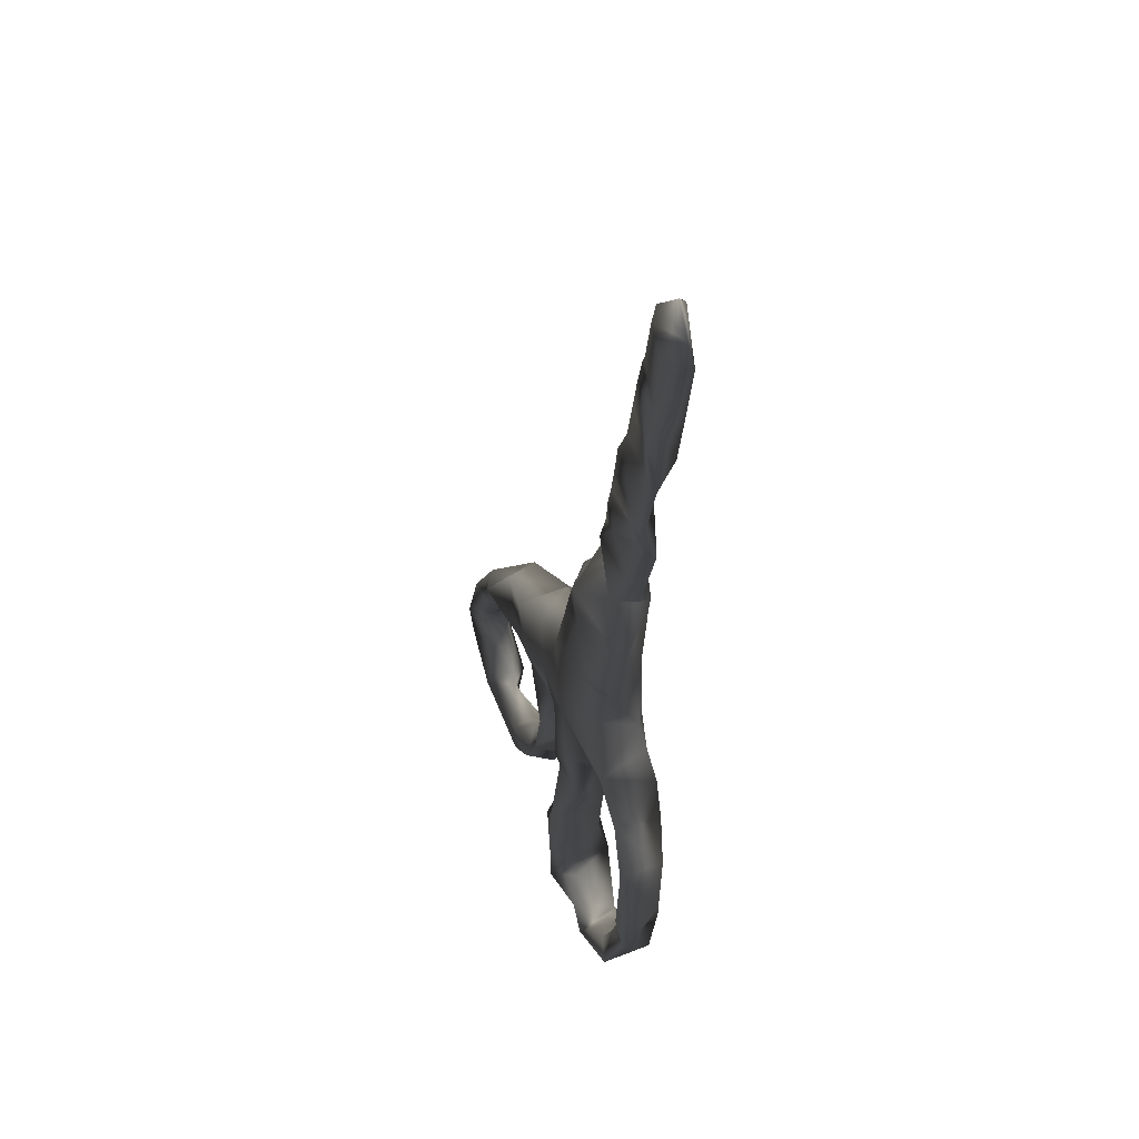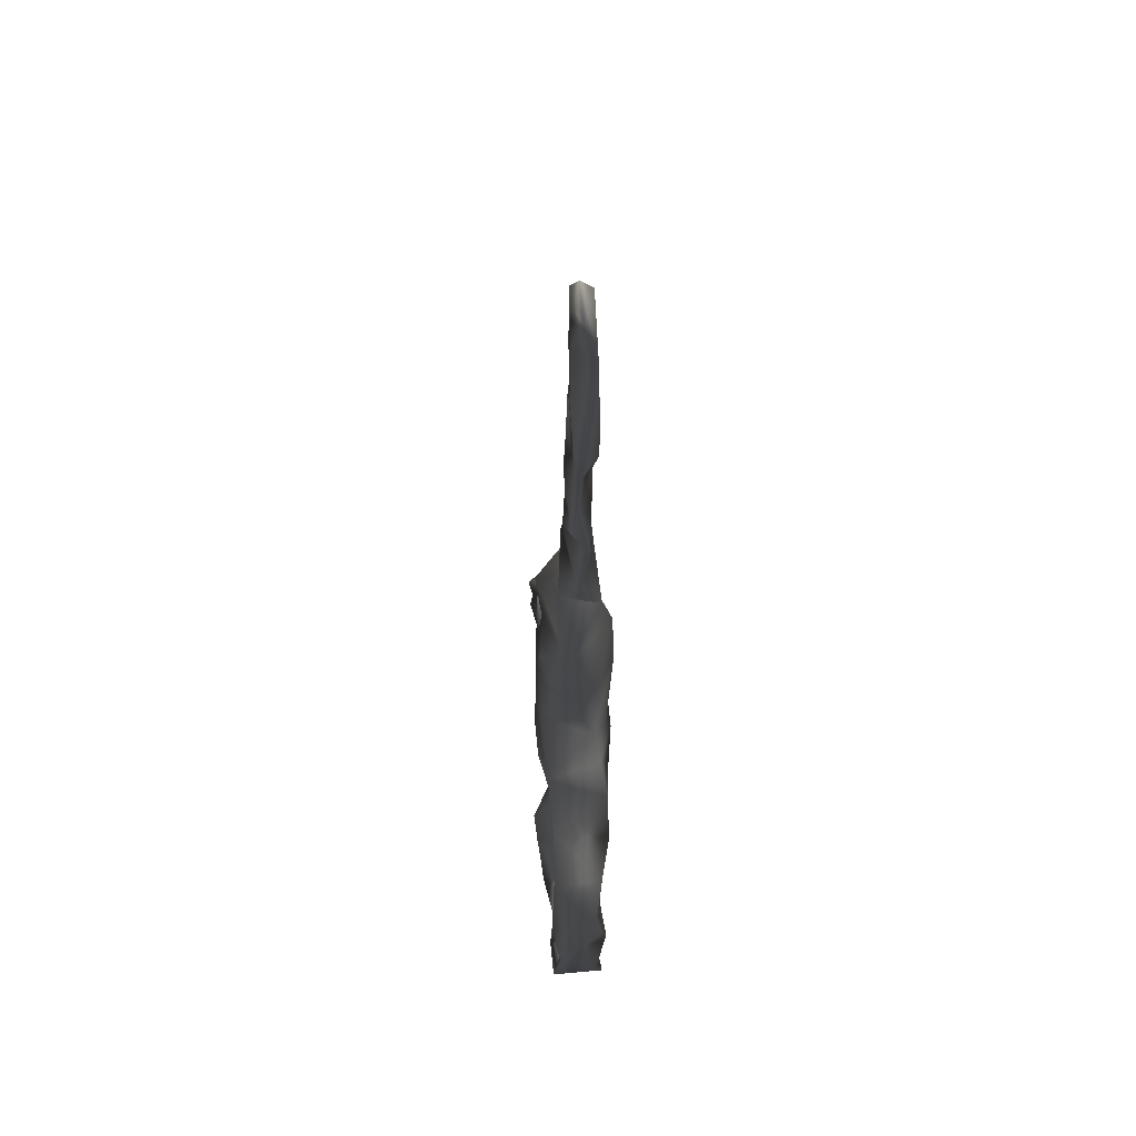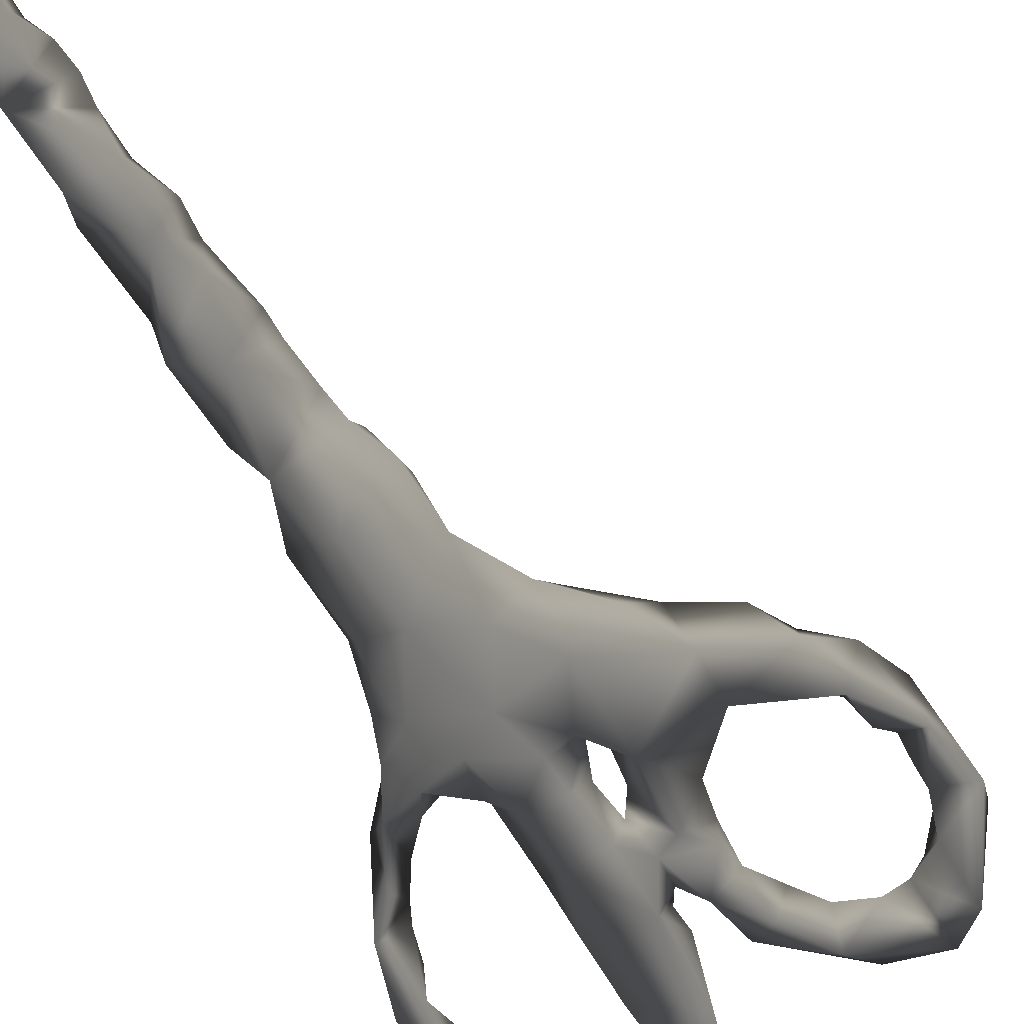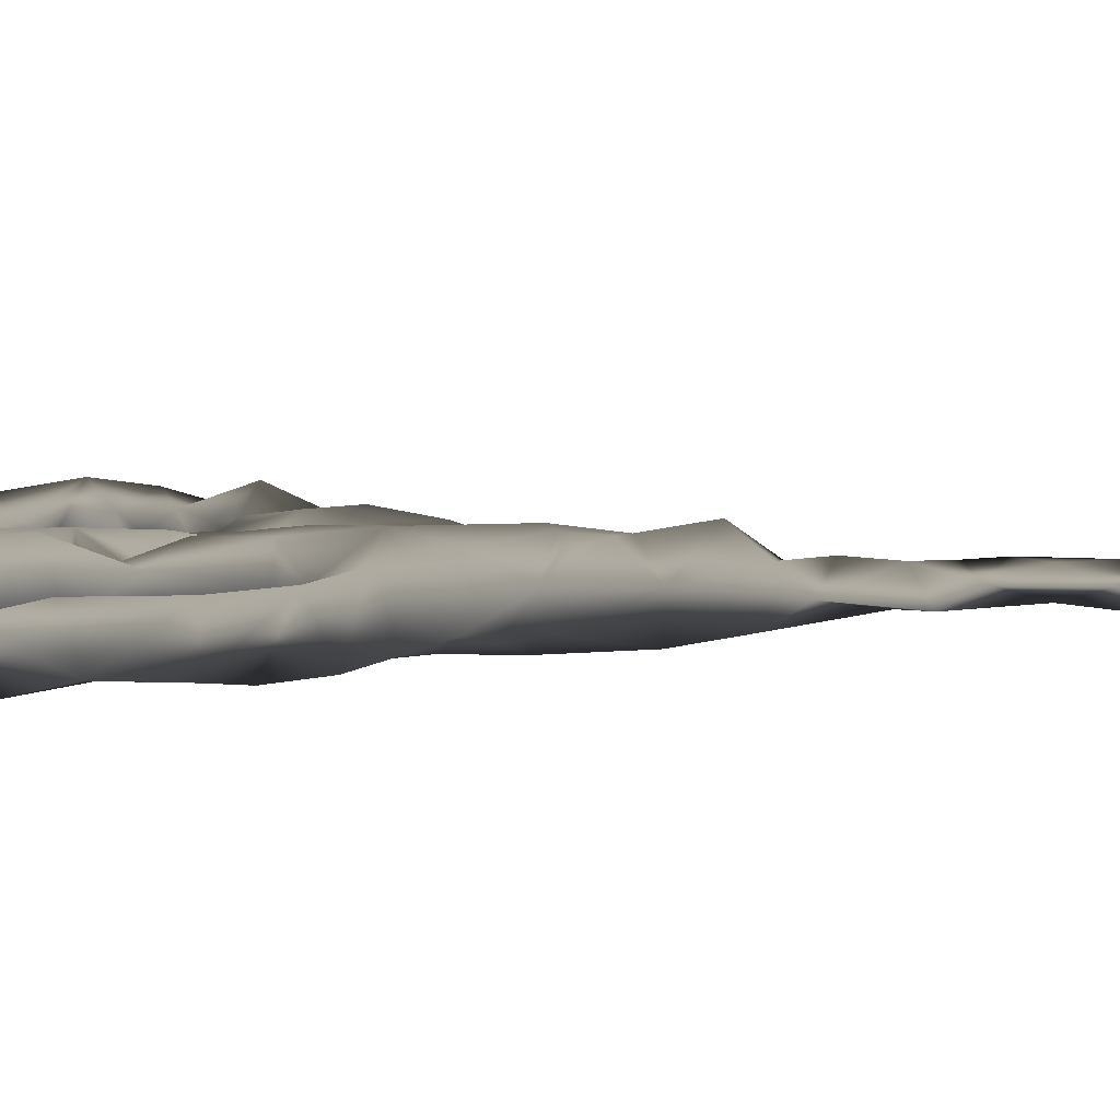
<metadata>
{"format":"obj","ext":"obj","renderer":"f3d","projection":"perspective","resolution":1024,"background":"white","views":[{"elev":44.8,"azim":66.8,"up":"+Y"},{"elev":42.1,"azim":86.2,"up":"+Y"},{"elev":-71.8,"azim":-160.3,"up":"+Z"},{"elev":10.2,"azim":74.2,"up":"+Z"}]}
</metadata>
<code>
v -0.0263 -0.007278 -0.002857 0.749 0.749 0.749
v -0.04438 -0.03814 5e-05 0.749 0.749 0.749
v -0.01399 -0.03039 0.005847 0.749 0.749 0.749
v -0.04685 -0.03544 -0.002791 0.749 0.749 0.749
v -0.03306 -0.04553 0.003221 0.749 0.749 0.749
v -0.02106 -0.04108 0.004973 0.749 0.749 0.749
v -0.05071 -0.01733 -0.00721 0.749 0.749 0.749
v -0.04947 -0.0455 -0.005963 0.749 0.749 0.749
v -0.03036 -0.0402 -0.000675 0.749 0.749 0.749
v -0.02535 -0.0364 0.001013 0.749 0.749 0.749
v -0.0339 -0.05319 0.002585 0.749 0.749 0.749
v -0.0182 -0.04219 -0.000569 0.749 0.749 0.749
v -0.02268 -0.03842 -0.005105 0.749 0.749 0.749
v -0.04156 -0.04048 -0.000673 0.749 0.749 0.749
v -0.02966 -0.04591 -0.005532 0.749 0.749 0.749
v -0.0207 -0.03029 -0.002003 0.749 0.749 0.749
v -0.01434 -0.02122 -0.006115 0.749 0.749 0.749
v -0.03704 -0.04136 -0.001511 0.749 0.749 0.749
v -0.04458 -0.05228 -0.001527 0.749 0.749 0.749
v -0.01887 -0.02614 -0.002599 0.749 0.749 0.749
v -0.008815 0.007624 -0.005497 0.749 0.749 0.749
v -0.01957 -0.02354 -0.000194 0.749 0.749 0.749
v -0.005824 -0.003598 -0.004557 0.749 0.749 0.749
v -0.01171 -0.01954 0.005397 0.749 0.749 0.749
v -0.000929 0.01486 -0.005475 0.749 0.749 0.749
v -0.01945 -0.01755 0.000764 0.749 0.749 0.749
v -0.01275 -0.008633 -0.007014 0.749 0.749 0.749
v -0.01512 -0.03269 -0.004713 0.749 0.749 0.749
v -0.006686 -0.005877 -0.000495 0.749 0.749 0.749
v -0.01053 -0.0247 -0.003638 0.749 0.749 0.749
v -0.009629 -0.01482 0.000124 0.749 0.749 0.749
v 0.0294 -0.03869 0.005921 0.749 0.749 0.749
v -0.003964 -0.05467 0.006569 0.749 0.749 0.749
v -0.00565 -0.01957 -0.006485 0.749 0.749 0.749
v -0.00729 -0.04464 0.005763 0.749 0.749 0.749
v 0.000205 -0.01343 -0.006062 0.749 0.749 0.749
v -0.00293 -0.04801 0.007205 0.749 0.749 0.749
v 0.02559 -0.02596 0.003035 0.749 0.749 0.749
v -0.01101 -0.03794 -0.000663 0.749 0.749 0.749
v -0.00969 -0.03392 0.000197 0.749 0.749 0.749
v 0.03154 -0.03605 -0.002766 0.749 0.749 0.749
v -2e-05 -0.03662 0.00797 0.749 0.749 0.749
v 0.004532 -0.072 -0.005118 0.749 0.749 0.749
v -0.00072 -0.07101 0.002318 0.749 0.749 0.749
v 0.01342 -0.07123 -0.003532 0.749 0.749 0.749
v 0.02604 -0.03177 0.002931 0.749 0.749 0.749
v -0.009526 -0.02014 0.001486 0.749 0.749 0.749
v -0.007866 -0.01867 -0.001489 0.749 0.749 0.749
v 0.02108 -0.0638 -0.005261 0.749 0.749 0.749
v -0.008332 -0.0236 0.000876 0.749 0.749 0.749
v -0.009552 -0.05867 -0.006086 0.749 0.749 0.749
v -0.01056 -0.04762 -0.006641 0.749 0.749 0.749
v 0.03013 -0.0235 0.00546 0.749 0.749 0.749
v 0.01721 -0.06103 0.003115 0.749 0.749 0.749
v -0.004395 -0.06007 -0.007653 0.749 0.749 0.749
v 0.006414 -0.0256 0.004147 0.749 0.749 0.749
v 0.0194 -0.05743 -0.002504 0.749 0.749 0.749
v 0.01294 -0.06408 0.000888 0.749 0.749 0.749
v 0.006966 -0.06706 -0.004355 0.749 0.749 0.749
v 0.001547 -0.02158 -0.005137 0.749 0.749 0.749
v -0.005873 -0.0651 0.005793 0.749 0.749 0.749
v 0.000268 -0.06049 0.001952 0.749 0.749 0.749
v 0.009666 -0.06787 0.005241 0.749 0.749 0.749
v 0.003592 -0.06602 0.004184 0.749 0.749 0.749
v -0.001051 -0.05524 0.002933 0.749 0.749 0.749
v 0.008748 -0.000806 -0.007309 0.749 0.749 0.749
v 0.02124 -0.05414 0.00287 0.749 0.749 0.749
v 0.02668 -0.05572 -0.003374 0.749 0.749 0.749
v 0.02305 -0.06183 0.005318 0.749 0.749 0.749
v -0.002829 -0.01047 -0.006584 0.749 0.749 0.749
v -0.009903 -0.04235 0.001738 0.749 0.749 0.749
v 0.02362 -0.0465 0.001665 0.749 0.749 0.749
v 0.02978 -0.04859 0.00426 0.749 0.749 0.749
v 0.004853 -0.01198 -0.004647 0.749 0.749 0.749
v 0.02509 -0.04201 0.002835 0.749 0.749 0.749
v -0.008131 -0.03129 -0.007237 0.749 0.749 0.749
v 0.003397 -0.03345 -0.002511 0.749 0.749 0.749
v 0.000991 -0.04472 -0.002759 0.749 0.749 0.749
v -0.005619 -0.01197 -0.001737 0.749 0.749 0.749
v 0.02479 -0.01639 -0.005863 0.749 0.749 0.749
v -0.009191 -0.0534 0.004377 0.749 0.749 0.749
v 0.01449 0.005932 -0.005717 0.749 0.749 0.749
v -0.001586 -0.01882 0.006328 0.749 0.749 0.749
v -0.004715 -0.006753 0.00346 0.749 0.749 0.749
v 0.008925 -0.009242 -0.002892 0.749 0.749 0.749
v -0.001225 -0.004787 -0.006232 0.749 0.749 0.749
v 0.002923 0.004033 -0.006876 0.749 0.749 0.749
v 0.02448 -0.02206 0.002722 0.749 0.749 0.749
v 0.01991 0.000984 -0.004503 0.749 0.749 0.749
v 0.0225 -0.006654 -0.005705 0.749 0.749 0.749
v 0.0161 -0.003808 -0.006284 0.749 0.749 0.749
v 0.01743 -0.008195 -0.003617 0.749 0.749 0.749
v 0.01884 0.007789 -0.003018 0.749 0.749 0.749
v 0.02201 -0.01585 0.001735 0.749 0.749 0.749
v 0.02661 -0.01167 0.00533 0.749 0.749 0.749
v 0.009231 -0.01111 0.002566 0.749 0.749 0.749
v 0.01423 -0.00819 0.002992 0.749 0.749 0.749
v 0.01975 -0.01135 0.00358 0.749 0.749 0.749
v 0.02098 -0.002494 0.006068 0.749 0.749 0.749
v 0.0263 -0.04535 -0.005531 0.749 0.749 0.749
v 0.009773 0.01896 -0.007483 0.749 0.749 0.749
v 0.02622 -0.03402 -0.004053 0.749 0.749 0.749
v 0.01711 0.01841 -0.00352 0.749 0.749 0.749
v 0.02997 -0.02355 -0.004096 0.749 0.749 0.749
v 0.01677 0.01289 -0.004588 0.749 0.749 0.749
v -0.01099 -0.03045 -0.001319 0.749 0.749 0.749
v -0.00894 -0.02871 0.00149 0.749 0.749 0.749
v 0.01357 0.0334 -0.006839 0.749 0.749 0.749
v -0.008785 -0.009282 0.003678 0.749 0.749 0.749
v -0.04672 -0.04335 0.004134 0.749 0.749 0.749
v -0.01817 0.01138 -0.003566 0.749 0.749 0.749
v -0.02512 0.0033 -0.007508 0.749 0.749 0.749
v -0.04765 -0.03232 0.001237 0.749 0.749 0.749
v -0.04788 -0.02838 -0.001456 0.749 0.749 0.749
v -0.05504 -0.03497 0.00386 0.749 0.749 0.749
v -0.03866 -0.00045 -0.004735 0.749 0.749 0.749
v -0.05527 -0.02851 -0.003849 0.749 0.749 0.749
v -0.047 -0.02428 -0.000538 0.749 0.749 0.749
v -0.04629 -0.02065 0.002241 0.749 0.749 0.749
v -0.05221 -0.0234 0.005801 0.749 0.749 0.749
v -0.03473 -0.01002 0.002094 0.749 0.749 0.749
v -0.02672 -0.008235 0.004072 0.749 0.749 0.749
v -0.03795 -0.003474 0.006718 0.749 0.749 0.749
v -0.03304 0.003548 0.003469 0.749 0.749 0.749
v -0.05036 -0.01417 0.004491 0.749 0.749 0.749
v -0.04345 -0.01768 -0.000463 0.749 0.749 0.749
v -0.04182 -0.009548 -0.006547 0.749 0.749 0.749
v -0.04105 -0.01359 0.003023 0.749 0.749 0.749
v -0.04546 -0.006207 0.002377 0.749 0.749 0.749
v -0.01743 -0.01728 0.003945 0.749 0.749 0.749
v -0.009769 0.01394 0.005394 0.749 0.749 0.749
v -0.02121 -0.01191 0.003379 0.749 0.749 0.749
v -0.007744 0.0179 -0.001394 0.749 0.749 0.749
v -0.01658 -0.002581 0.006346 0.749 0.749 0.749
v -0.001992 0.01465 0.00572 0.749 0.749 0.749
v 0.002211 0.02671 0.005612 0.749 0.749 0.749
v 0.000251 0.02832 -0.003008 0.749 0.749 0.749
v -0.02226 0.006557 0.00564 0.749 0.749 0.749
v 0.002226 0.0311 0.00459 0.749 0.749 0.749
v -0.009068 0.000411 0.005726 0.749 0.749 0.749
v -0.003478 -0.005369 0.005622 0.749 0.749 0.749
v 0.006541 -0.01083 0.00719 0.749 0.749 0.749
v 0.002162 -0.005252 0.007623 0.749 0.749 0.749
v 0.005333 0.002639 0.007617 0.749 0.749 0.749
v 0.01498 0.009045 0.006749 0.749 0.749 0.749
v 0.01726 0.02004 0.005845 0.749 0.749 0.749
v 0.01892 0.01698 0.00218 0.749 0.749 0.749
v 0.006973 0.02118 0.007415 0.749 0.749 0.749
v 0.01603 0.0267 0.007179 0.749 0.749 0.749
v 0.01234 0.02113 0.007368 0.749 0.749 0.749
v 0.003273 0.03952 -0.000984 0.749 0.749 0.749
v 0.006442 0.04367 0.003493 0.749 0.749 0.749
v 0.007765 0.04612 0.000509 0.749 0.749 0.749
v 0.01727 0.07454 0.002642 0.749 0.749 0.749
v 0.0196 0.04316 -0.004261 0.749 0.749 0.749
v 0.002793 0.03556 0.003683 0.749 0.749 0.749
v 0.02375 0.1003 0.001714 0.749 0.749 0.749
v 0.01197 0.05891 0.001575 0.749 0.749 0.749
v 0.02528 0.1052 0.001737 0.749 0.749 0.749
v 0.01795 0.0809 0.002335 0.749 0.749 0.749
v 0.02712 0.06161 -0.001408 0.749 0.749 0.749
v 0.01807 0.07134 -0.00127 0.749 0.749 0.749
v 0.02431 0.07755 0.003007 0.749 0.749 0.749
v 0.02233 0.03096 0.002043 0.749 0.749 0.749
v 0.03159 0.0818 0.001239 0.749 0.749 0.749
v 0.0238 0.04807 4.2e-05 0.749 0.749 0.749
v 0.0279 0.1088 0.002513 0.749 0.749 0.749
v 0.02277 0.07798 -0.002043 0.749 0.749 0.749
v 0.02956 0.1167 0.002411 0.749 0.749 0.749
v 0.01936 0.05941 -0.002468 0.749 0.749 0.749
v 0.009531 0.0513 0.000725 0.749 0.749 0.749
v 0.01878 0.04487 0.003809 0.749 0.749 0.749
v 0.01801 0.06155 0.002865 0.749 0.749 0.749
v 0.01299 0.06376 0.001799 0.749 0.749 0.749
v 0.01526 0.06944 0.002186 0.749 0.749 0.749
v 0.01203 0.0552 0.002813 0.749 0.749 0.749
v 0.02745 0.06672 0.00181 0.749 0.749 0.749
v 0.0333 0.111 0.002483 0.749 0.749 0.749
v 0.03085 0.08724 -0.002484 0.749 0.749 0.749
v 0.02355 0.09519 0.002332 0.749 0.749 0.749
v 0.02183 0.08754 0.002461 0.749 0.749 0.749
v 0.03753 0.1119 -0.001595 0.749 0.749 0.749
v 0.02275 0.08885 -0.000189 0.749 0.749 0.749
v 0.03447 0.1232 -0.001075 0.749 0.749 0.749
v 0.03914 0.1195 0.000739 0.749 0.749 0.749
v 0.03694 0.1263 0.00139 0.749 0.749 0.749
v 0.03183 0.09837 0.00239 0.749 0.749 0.749
v 0.03139 0.1216 0.002537 0.749 0.749 0.749
v 0.03414 0.09972 -0.002159 0.749 0.749 0.749
v 0.02946 0.1112 -0.000207 0.749 0.749 0.749
v 0.01041 0.04175 0.007578 0.749 0.749 0.749
v 0.009912 0.03078 0.006232 0.749 0.749 0.749
f 24 47 31
f 11 110 19
f 127 116 1
f 1 116 112
f 5 110 11
f 3 6 12
f 2 110 14
f 115 8 19
f 110 2 113
f 10 6 16
f 27 1 112
f 113 2 4
f 3 16 6
f 5 18 14
f 110 5 14
f 22 20 16
f 3 22 16
f 8 117 4
f 9 18 5
f 8 4 14
f 2 14 4
f 113 4 114
f 115 117 8
f 11 12 6
f 11 15 12
f 117 7 114
f 21 27 112
f 13 12 15
f 114 4 117
f 79 70 34
f 7 127 126
f 5 11 6
f 118 114 7
f 7 119 118
f 126 119 7
f 10 5 6
f 9 5 10
f 1 26 132
f 122 1 132
f 14 19 8
f 13 15 9
f 70 79 29
f 10 13 9
f 70 29 86
f 20 22 17
f 19 18 15
f 15 11 19
f 106 28 30
f 29 84 109
f 12 13 28
f 19 14 18
f 16 28 13
f 20 30 28
f 17 30 20
f 13 10 16
f 28 16 20
f 27 21 23
f 18 9 15
f 76 39 40
f 86 29 23
f 48 34 30
f 111 21 112
f 31 17 27
f 48 79 34
f 26 17 22
f 130 26 22
f 50 47 3
f 87 23 21
f 3 24 22
f 130 22 24
f 27 17 26
f 27 26 1
f 132 26 130
f 137 101 25
f 12 28 3
f 3 28 106
f 3 106 107
f 109 31 27
f 109 27 29
f 29 27 23
f 106 30 76
f 17 48 30
f 48 17 31
f 47 48 31
f 102 75 32
f 104 80 95
f 59 45 43
f 46 102 32
f 81 35 71
f 95 80 90
f 41 32 73
f 30 34 76
f 33 65 37
f 60 76 34
f 59 49 45
f 81 33 37
f 37 35 81
f 57 68 49
f 61 62 65
f 55 43 44
f 33 61 65
f 61 55 44
f 102 46 38
f 38 104 102
f 36 60 34
f 42 71 35
f 42 39 71
f 37 78 42
f 37 42 35
f 77 60 56
f 63 43 45
f 39 42 40
f 106 40 107
f 41 53 32
f 61 44 64
f 104 53 41
f 44 43 63
f 107 40 42
f 64 44 63
f 107 83 50
f 104 38 88
f 37 65 78
f 3 47 24
f 42 78 77
f 61 51 55
f 55 51 52
f 56 83 107
f 56 107 42
f 63 45 69
f 49 69 45
f 53 38 46
f 50 48 47
f 57 49 59
f 83 48 50
f 53 46 32
f 81 51 61
f 58 54 57
f 83 79 48
f 67 57 54
f 49 68 69
f 81 52 51
f 71 52 81
f 63 54 58
f 54 63 69
f 62 55 65
f 55 52 78
f 78 65 55
f 94 88 53
f 95 94 53
f 38 53 88
f 43 55 59
f 69 67 54
f 64 59 62
f 56 142 83
f 62 59 55
f 104 95 53
f 56 42 77
f 100 68 57
f 64 63 59
f 63 58 59
f 59 58 57
f 36 34 70
f 87 66 86
f 64 62 61
f 72 100 57
f 75 100 72
f 68 100 73
f 74 36 70
f 36 74 60
f 91 85 66
f 96 60 74
f 56 60 96
f 67 72 57
f 82 66 87
f 72 67 73
f 68 73 69
f 89 91 66
f 67 69 73
f 66 82 89
f 74 85 96
f 39 52 71
f 74 70 86
f 66 74 86
f 76 78 52
f 72 73 75
f 75 73 32
f 52 39 76
f 74 66 85
f 25 87 21
f 76 77 78
f 25 101 87
f 76 60 77
f 80 104 88
f 101 82 87
f 94 80 88
f 33 81 61
f 79 83 84
f 105 93 82
f 143 84 83
f 84 29 79
f 91 90 92
f 56 96 142
f 89 90 91
f 86 23 87
f 96 85 97
f 93 89 82
f 93 99 89
f 98 94 95
f 92 90 94
f 90 99 95
f 92 94 98
f 99 90 89
f 97 92 98
f 91 97 85
f 97 91 92
f 94 90 80
f 145 99 93
f 145 93 147
f 142 96 97
f 101 105 82
f 144 142 97
f 105 101 103
f 98 99 97
f 105 103 147
f 99 98 95
f 101 137 108
f 100 102 41
f 100 75 102
f 73 100 41
f 101 108 103
f 104 41 102
f 147 93 105
f 106 76 40
f 107 50 3
f 164 103 108
f 164 108 155
f 115 19 110
f 109 24 31
f 116 127 129
f 124 112 116
f 125 128 129
f 138 112 124
f 113 115 110
f 129 128 123
f 111 131 133
f 135 131 140
f 117 115 120
f 144 135 140
f 123 116 129
f 138 111 112
f 120 114 118
f 21 111 133
f 113 120 115
f 123 124 116
f 128 127 121
f 120 113 114
f 124 123 122
f 7 117 125
f 133 25 21
f 117 120 125
f 1 121 127
f 120 118 119
f 121 1 122
f 126 128 119
f 119 125 120
f 138 124 122
f 134 138 122
f 123 128 121
f 125 119 128
f 131 111 138
f 123 121 122
f 129 127 7
f 131 138 140
f 125 129 7
f 127 128 126
f 109 134 132
f 24 109 130
f 122 132 134
f 109 132 130
f 135 133 131
f 133 137 25
f 140 109 84
f 140 84 141
f 135 137 133
f 140 134 109
f 140 141 144
f 136 137 135
f 139 137 136
f 137 139 156
f 151 137 156
f 134 140 138
f 150 146 149
f 192 136 148
f 141 84 143
f 142 143 83
f 136 192 139
f 191 139 192
f 141 143 144
f 149 192 150
f 148 135 144
f 148 144 145
f 142 144 143
f 147 150 145
f 145 150 148
f 144 97 99
f 145 144 99
f 136 135 148
f 150 147 146
f 146 147 149
f 147 103 164
f 164 149 147
f 192 148 150
f 151 108 137
f 156 191 151
f 176 158 171
f 191 152 151
f 152 153 151
f 155 170 166
f 172 166 176
f 177 154 175
f 170 171 158
f 153 108 151
f 163 154 177
f 155 108 153
f 175 154 162
f 158 174 170
f 160 168 154
f 154 168 162
f 157 189 180
f 160 154 163
f 166 170 161
f 187 157 180
f 166 173 176
f 156 139 191
f 161 173 166
f 177 165 163
f 177 173 161
f 159 189 157
f 159 157 187
f 173 158 176
f 164 192 149
f 174 158 173
f 189 159 190
f 167 190 159
f 168 183 179
f 153 171 155
f 174 162 170
f 191 153 152
f 159 187 167
f 170 162 161
f 191 172 171
f 191 171 153
f 160 183 168
f 172 164 155
f 181 183 160
f 172 155 166
f 181 160 163
f 187 189 178
f 181 163 165
f 178 167 187
f 182 178 189
f 190 182 189
f 191 164 172
f 162 168 161
f 161 168 177
f 177 168 165
f 167 169 190
f 167 178 169
f 168 179 165
f 171 170 155
f 175 174 173
f 176 171 172
f 175 162 174
f 175 173 177
f 182 185 178
f 169 184 190
f 182 190 184
f 185 169 178
f 169 185 188
f 180 165 187
f 181 165 180
f 188 185 186
f 180 183 181
f 185 182 184
f 180 189 183
f 189 179 183
f 187 165 179
f 187 179 189
f 184 186 185
f 188 184 169
f 186 184 188
f 191 192 164

</code>
